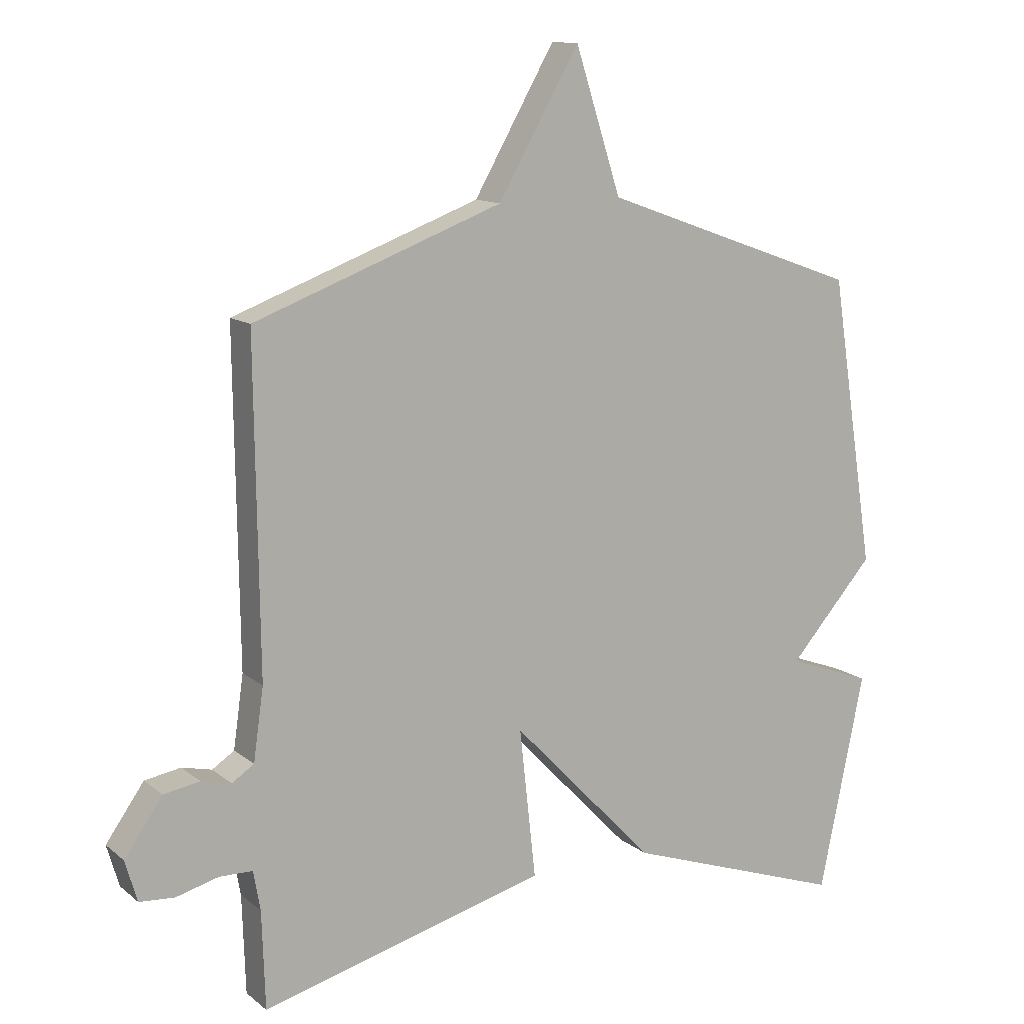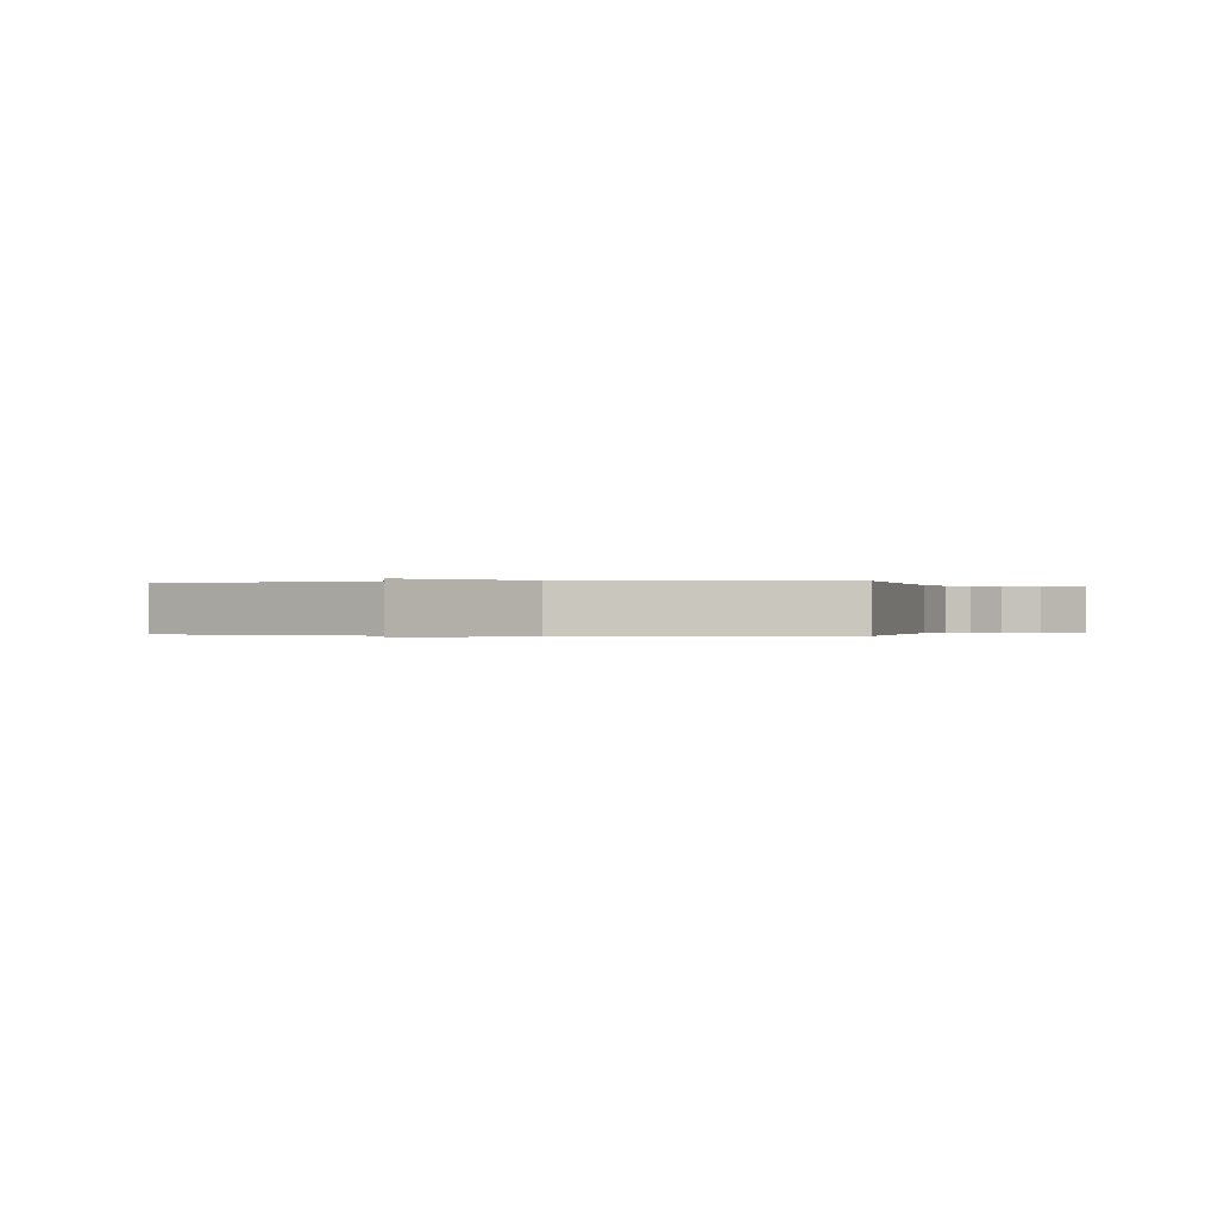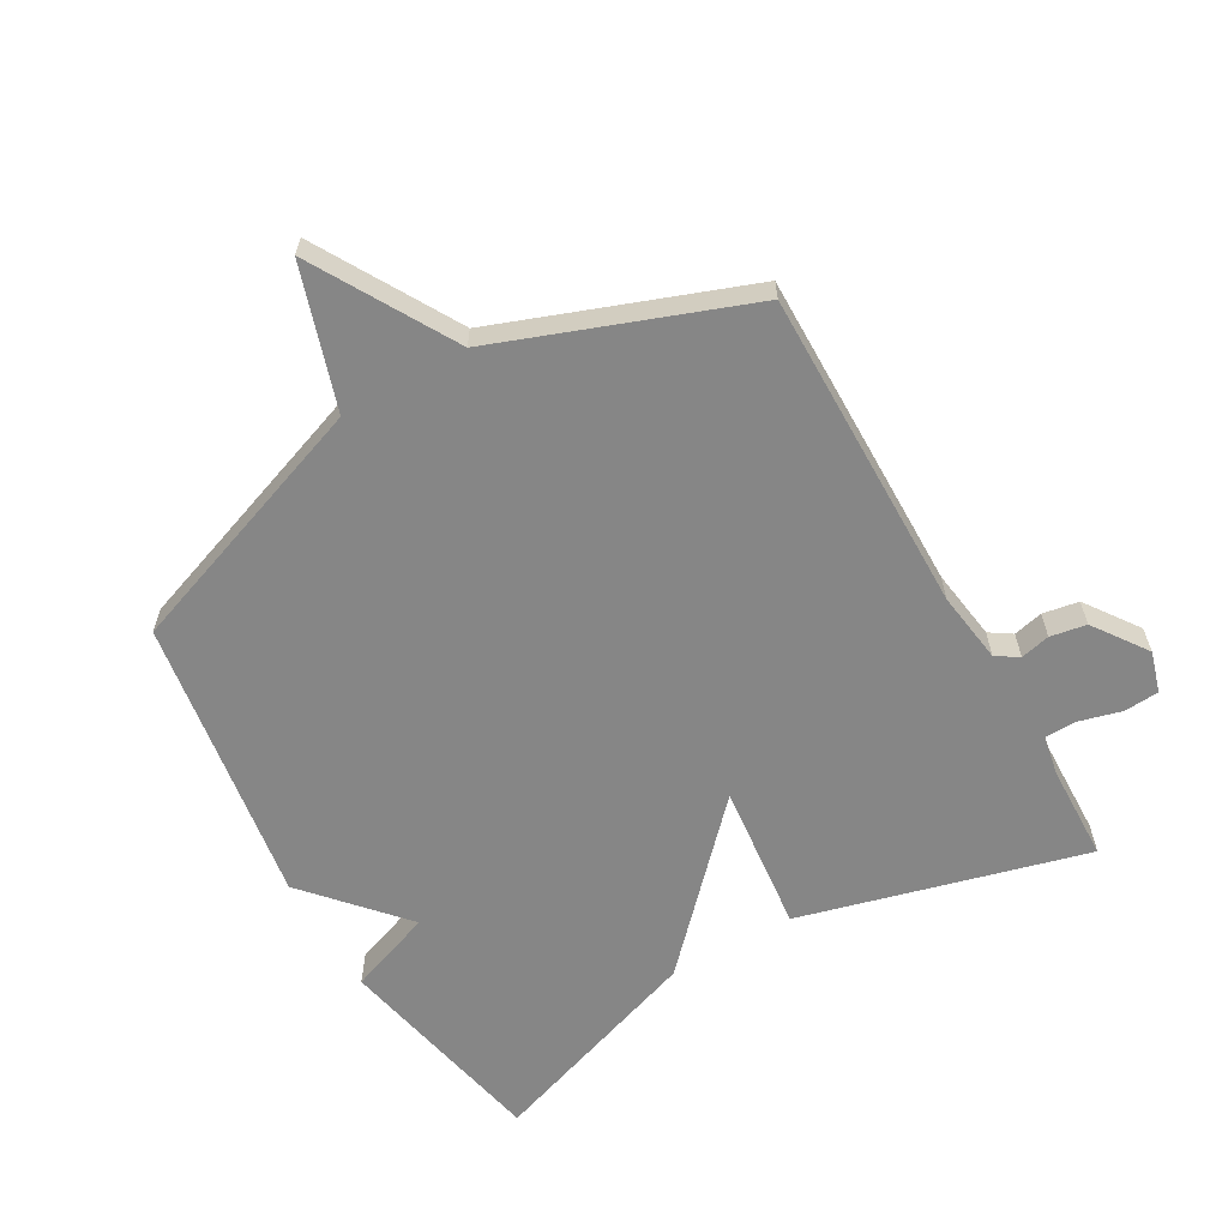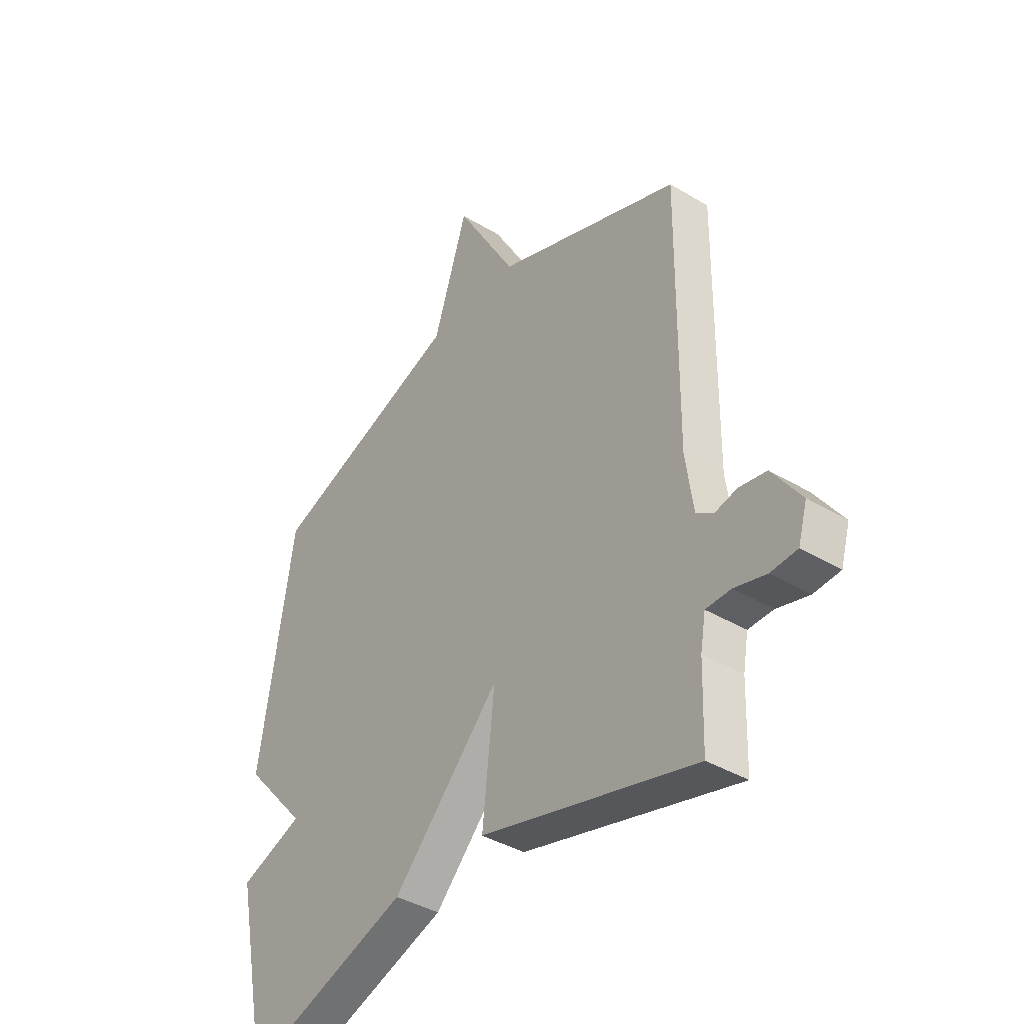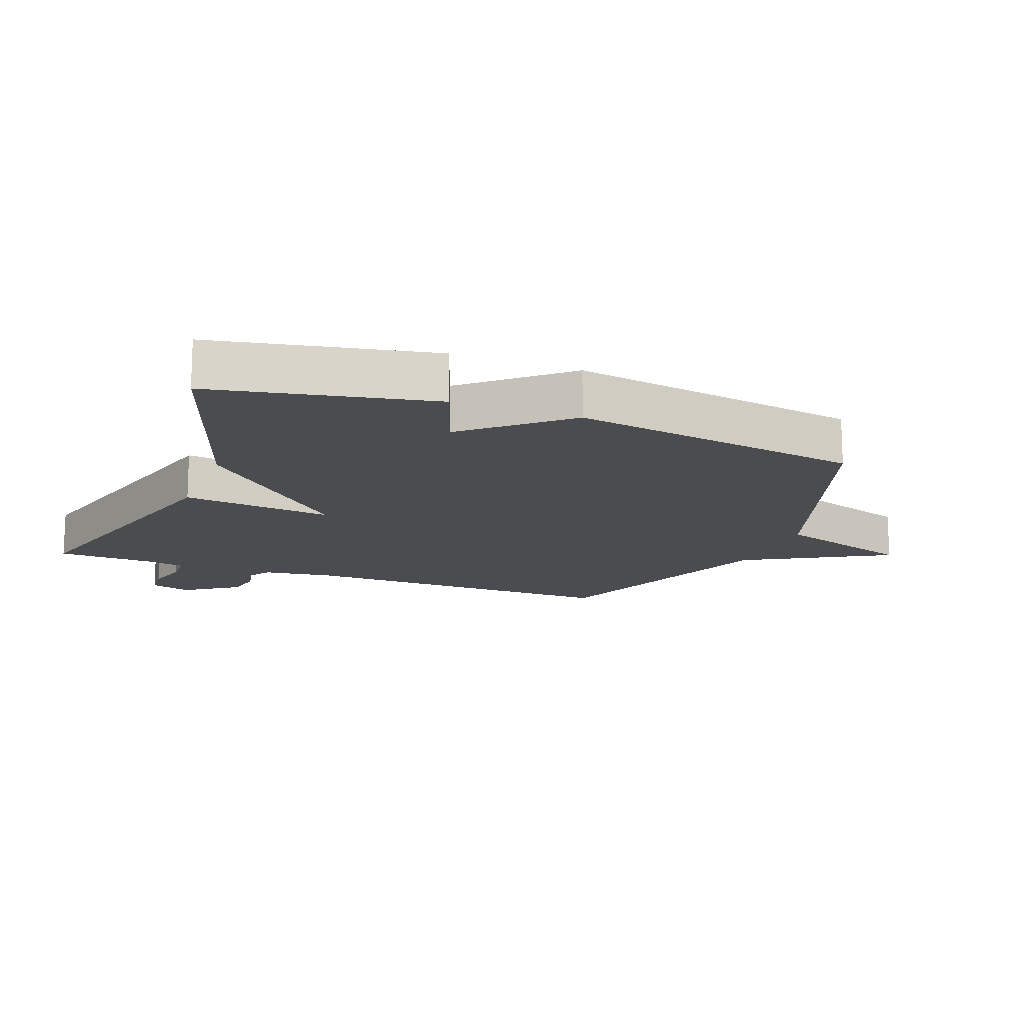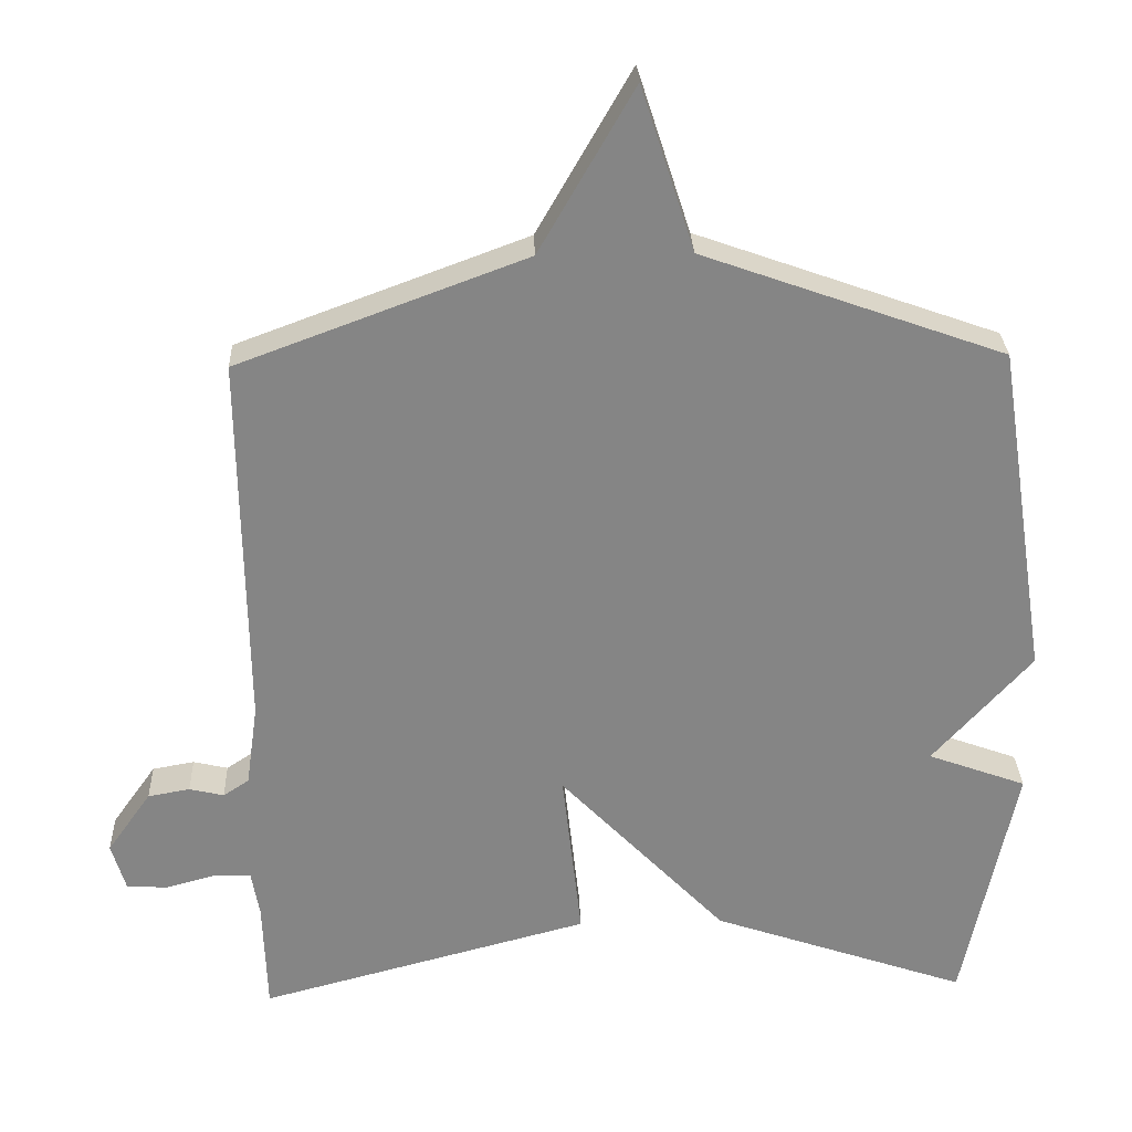
<metadata>
{"format":"obj","ext":"obj","renderer":"f3d","projection":"perspective","resolution":1024,"background":"white","views":[{"elev":12.3,"azim":150.0,"up":"+Z"},{"elev":-0.1,"azim":15.3,"up":"+Y"},{"elev":-62.1,"azim":29.9,"up":"+Y"},{"elev":-39.4,"azim":53.2,"up":"+Z"},{"elev":-14.9,"azim":-111.2,"up":"+Y"},{"elev":28.4,"azim":177.8,"up":"+Z"}]}
</metadata>
<code>
v -0.5 0.07 -0.5
v -0.571 0.07 -0.157
v -0.437 0.07 -0.108
v -0.571 0.07 0.043
v -0.5 0.07 0.5
v -0.091 0.07 0.646
v -0.019 0.07 0.869
v 0.109 0.07 0.646
v 0.5 0.07 0.5
v 0.494 0.07 -0.012
v 0.51 0.07 -0.125
v 0.545 0.07 -0.148
v 0.592 0.07 -0.137
v 0.649 0.07 -0.147
v 0.709 0.07 -0.232
v 0.69 0.07 -0.297
v 0.635 0.07 -0.301
v 0.568 0.07 -0.283
v 0.516 0.07 -0.284
v 0.505 0.07 -0.346
v 0.5 0.07 -0.5
v 0.049 0.07 -0.38
v 0.075 0.07 -0.144
v -0.151 0.07 -0.38
v -0.5 0 -0.5
v -0.571 0 -0.157
v -0.437 0 -0.108
v -0.571 0 0.043
v -0.5 0 0.5
v -0.091 0 0.646
v -0.019 0 0.869
v 0.109 0 0.646
v 0.5 0 0.5
v 0.494 0 -0.012
v 0.51 0 -0.125
v 0.545 0 -0.148
v 0.592 0 -0.137
v 0.649 0 -0.147
v 0.709 0 -0.232
v 0.69 0 -0.297
v 0.635 0 -0.301
v 0.568 0 -0.283
v 0.516 0 -0.284
v 0.505 0 -0.346
v 0.5 0 -0.5
v 0.049 0 -0.38
v 0.075 0 -0.144
v -0.151 0 -0.38
f 1 2 3
f 24 1 3
f 23 24 3
f 20 21 22 23
f 19 20 23
f 18 19 23
f 17 18 23
f 16 17 23
f 15 16 23
f 12 13 14 15
f 12 15 23
f 3 4 5
f 23 3 5
f 12 23 5
f 11 12 5
f 8 9 10
f 11 5 6
f 10 11 6
f 8 10 6
f 6 7 8
f 27 26 25
f 27 25 48
f 27 48 47
f 47 46 45 44
f 47 44 43
f 47 43 42
f 47 42 41
f 47 41 40
f 47 40 39
f 39 38 37 36
f 47 39 36
f 29 28 27
f 29 27 47
f 29 47 36
f 29 36 35
f 34 33 32
f 30 29 35
f 30 35 34
f 30 34 32
f 32 31 30
f 1 25 26 2
f 2 26 27 3
f 3 27 28 4
f 4 28 29 5
f 5 29 30 6
f 6 30 31 7
f 7 31 32 8
f 8 32 33 9
f 9 33 34 10
f 10 34 35 11
f 11 35 36 12
f 12 36 37 13
f 13 37 38 14
f 14 38 39 15
f 15 39 40 16
f 16 40 41 17
f 17 41 42 18
f 18 42 43 19
f 19 43 44 20
f 20 44 45 21
f 21 45 46 22
f 22 46 47 23
f 23 47 48 24
f 24 48 25 1

</code>
